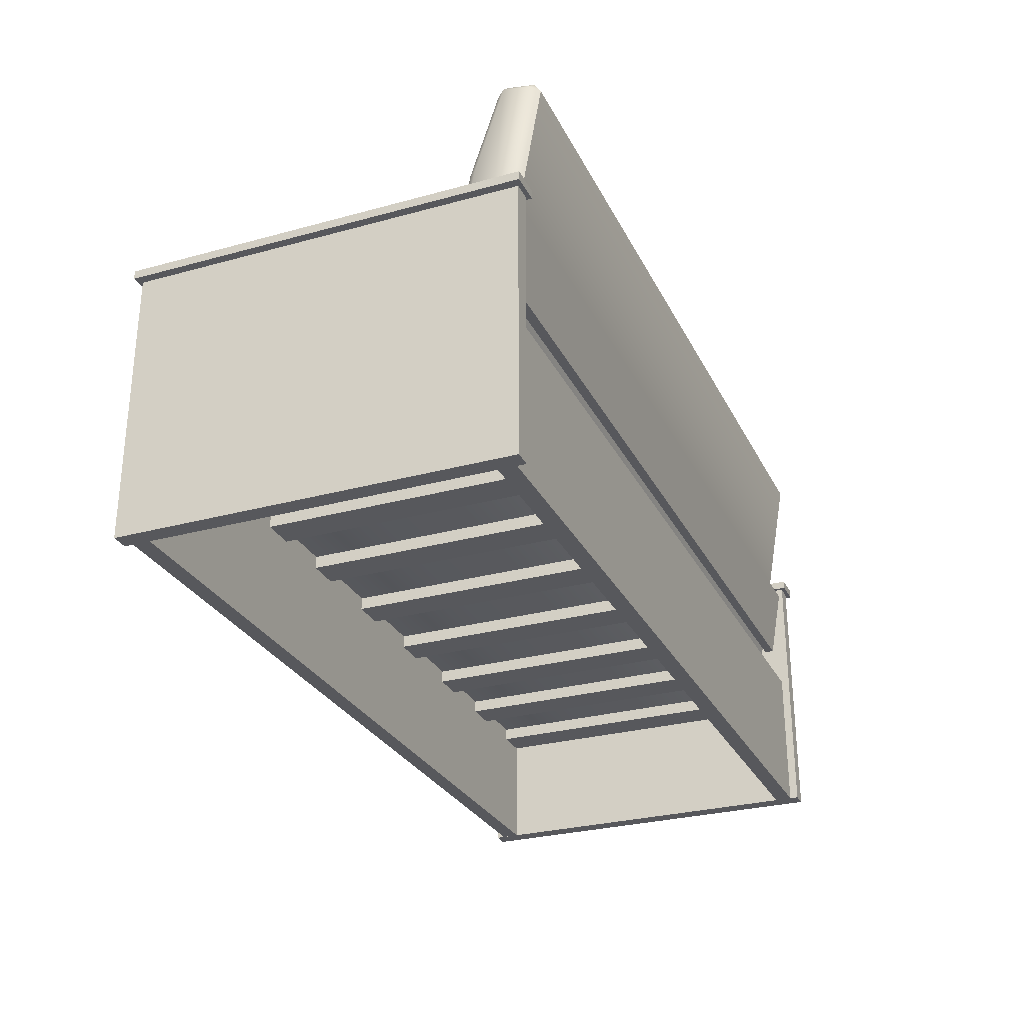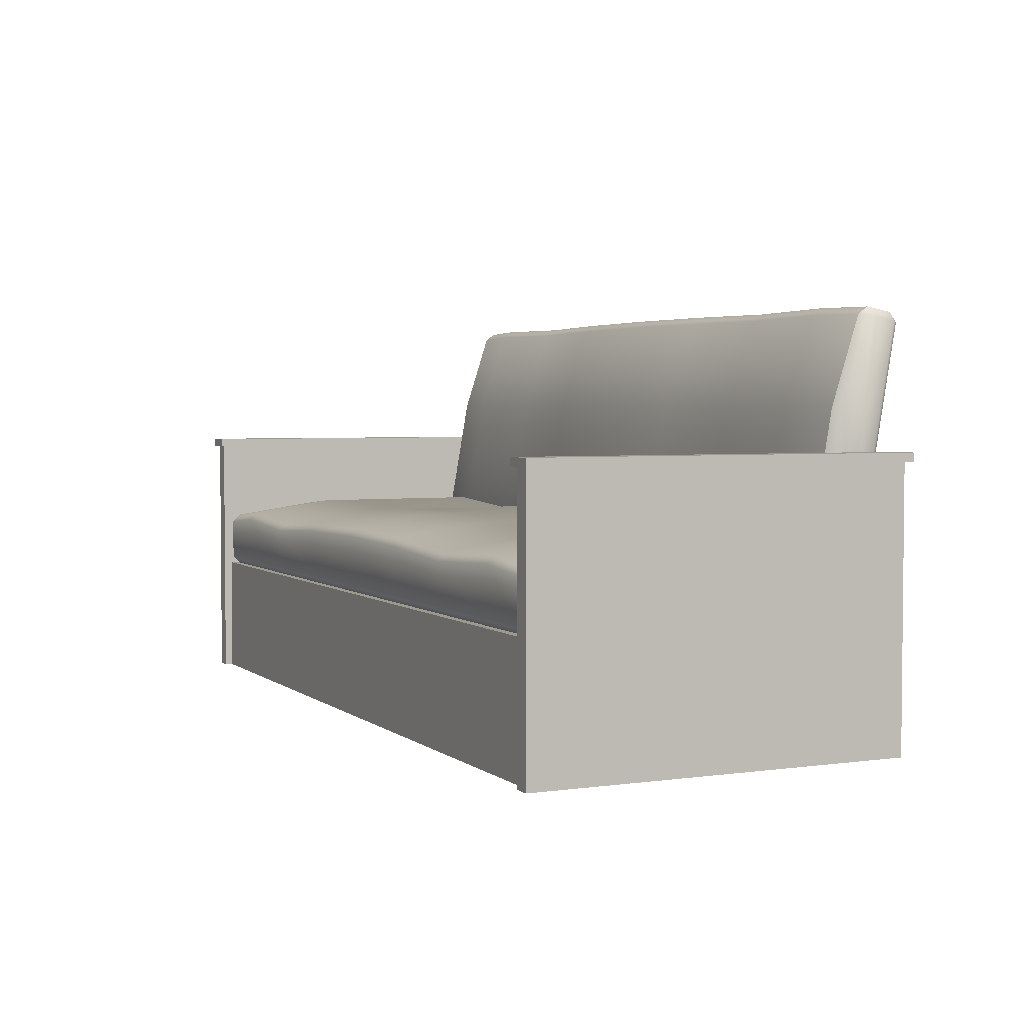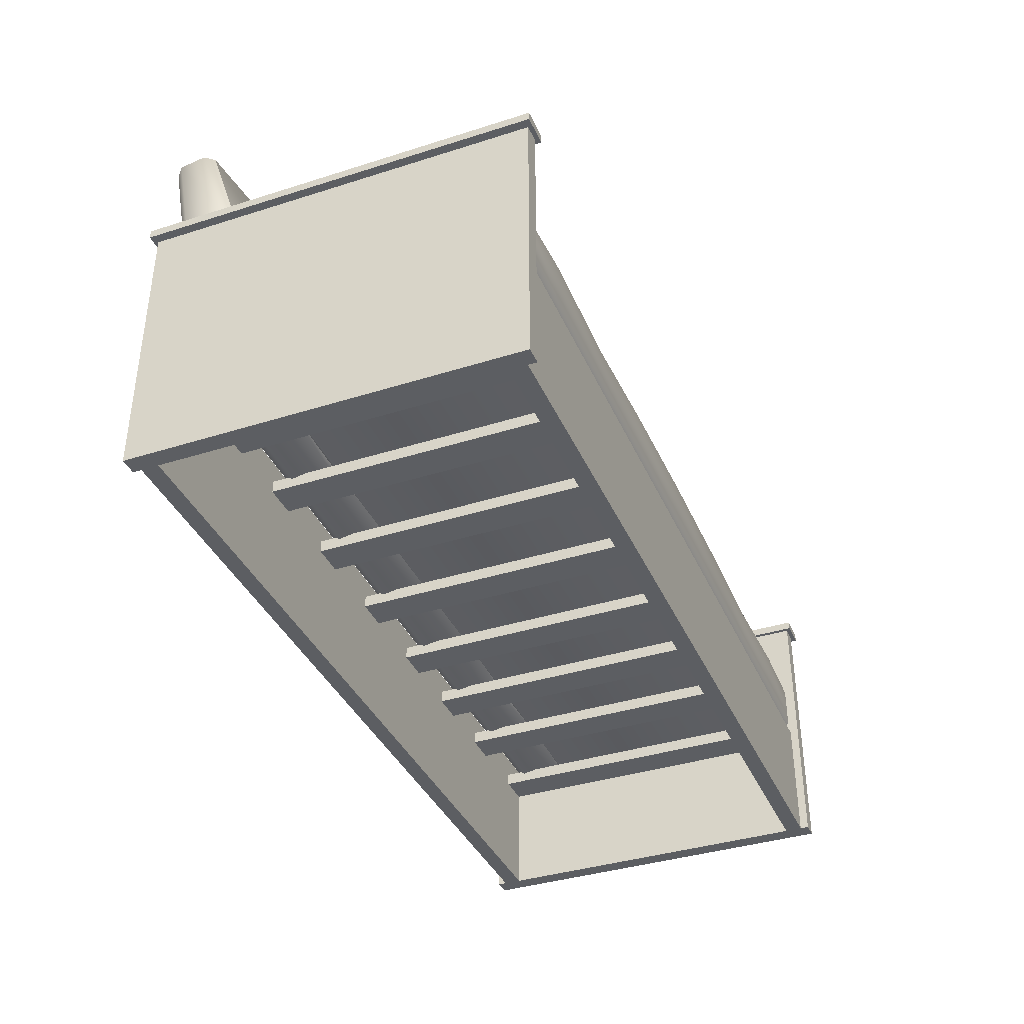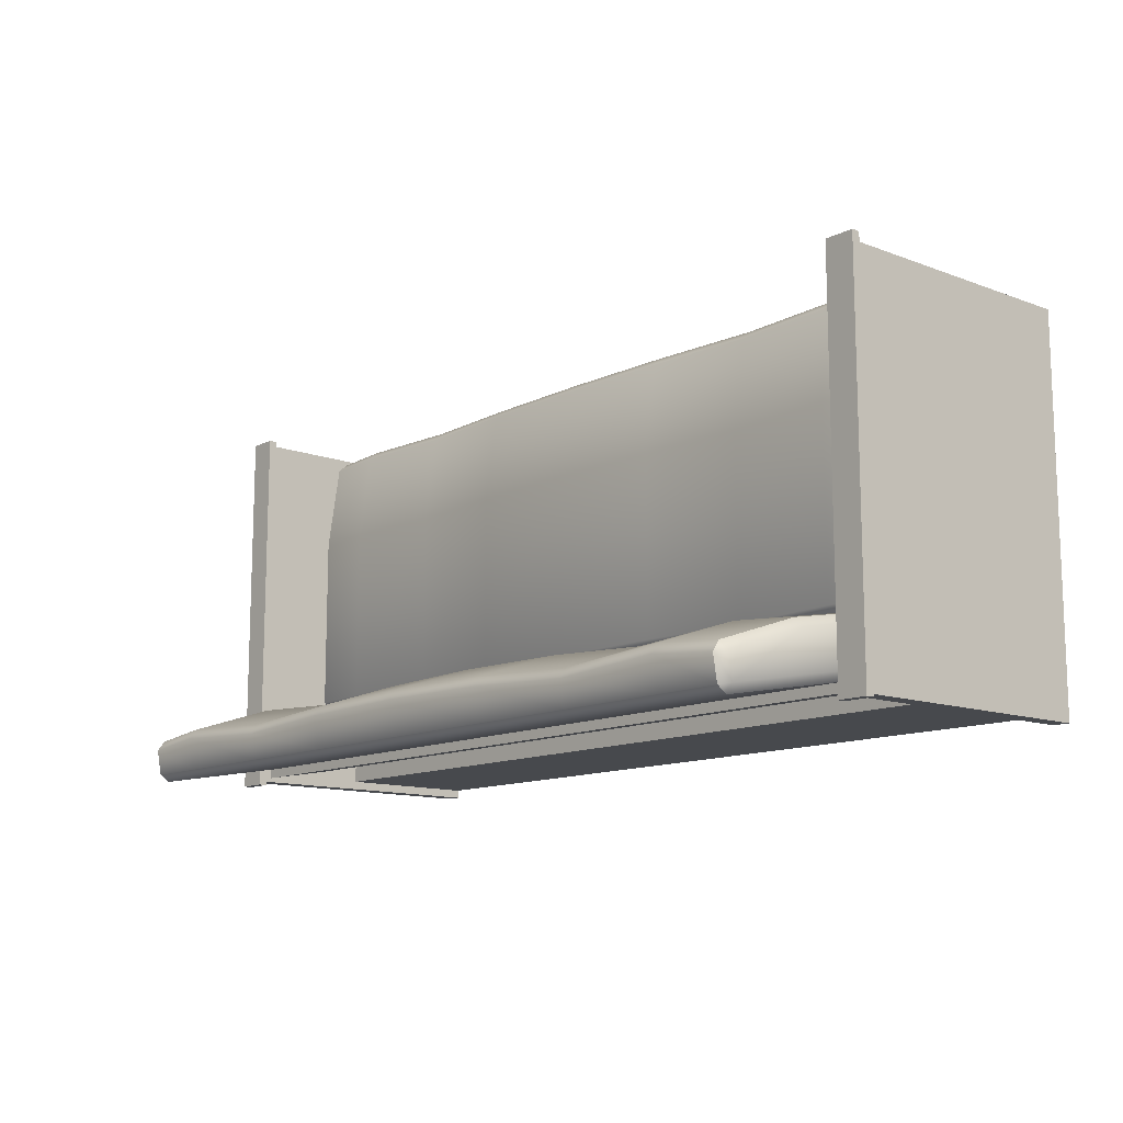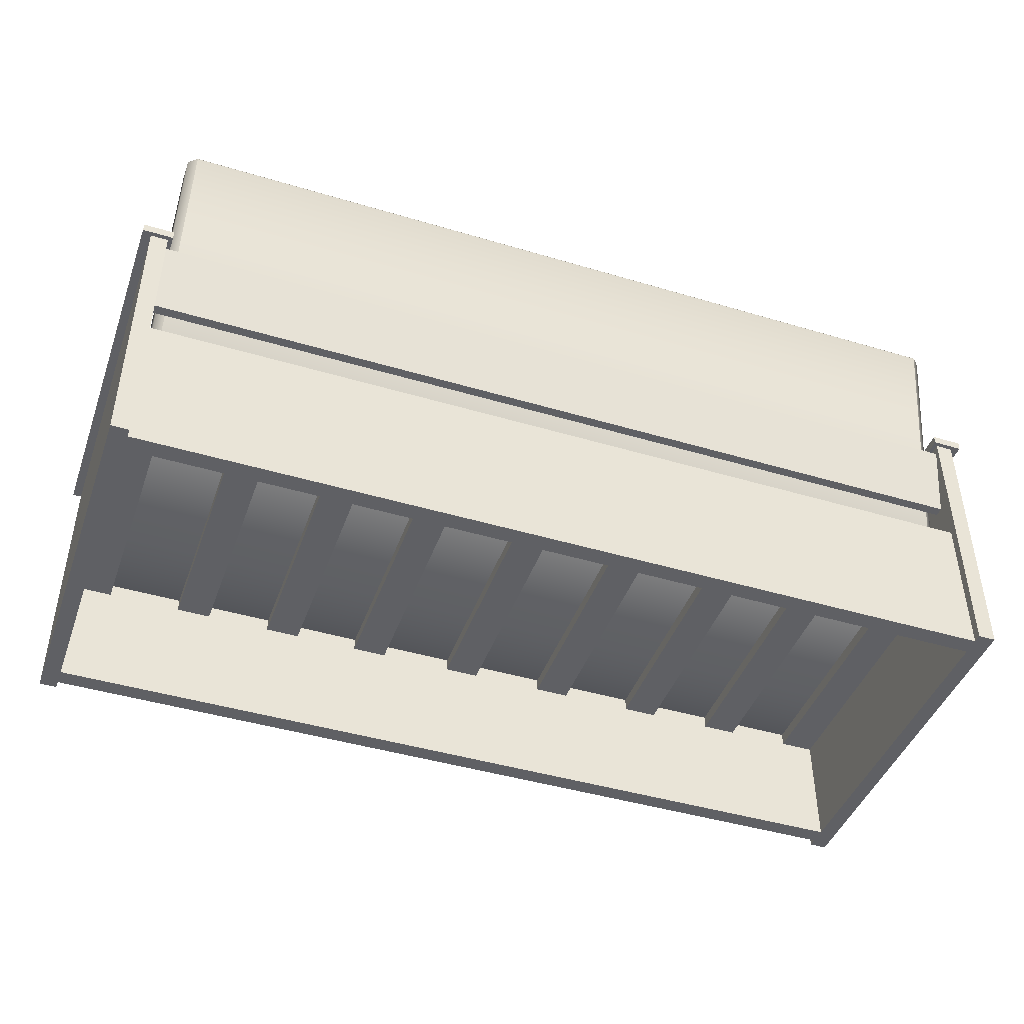
<metadata>
{"format":"obj","ext":"obj","renderer":"f3d","projection":"perspective","resolution":1024,"background":"white","views":[{"elev":-28.5,"azim":112.4,"up":"+Y"},{"elev":3.3,"azim":64.9,"up":"+Y"},{"elev":-37.9,"azim":-68.0,"up":"+Y"},{"elev":-12.2,"azim":-131.1,"up":"+Z"},{"elev":-44.2,"azim":160.7,"up":"+Y"}]}
</metadata>
<code>
o sofa_3
v -1 0.45 0.07
v 1 0.45 0.07
v 1 0.45 0.09181
v -1 0.45 0.09181
v -1 0.62 0.04
v 1 0.62 0.04
v 1 0.62 0.06181
v -1 0.62 0.06181
v -1.04 0 0.93
v -1.04 0.64 0.93
v -1.04 -0 0.03
v -1.04 0.64 0.03
v -1 0 0.93
v -1 0.64 0.93
v -1 -0 0.03
v -1 0.64 0.03
v -1.06 0.64 0.94
v -1.06 0.66 0.94
v -1.06 0.64 0.02
v -1.06 0.66 0.02
v -0.99 0.64 0.94
v -0.99 0.66 0.94
v -0.99 0.64 0.02
v -0.99 0.66 0.02
v 1 0 0.93
v 1 0.64 0.93
v 1 -0 0.03
v 1 0.64 0.03
v 1.04 0 0.93
v 1.04 0.64 0.93
v 1.04 -0 0.03
v 1.04 0.64 0.03
v 0.99 0.64 0.94
v 0.99 0.66 0.94
v 0.99 0.64 0.02
v 0.99 0.66 0.02
v 1.06 0.64 0.94
v 1.06 0.66 0.94
v 1.06 0.64 0.02
v 1.06 0.66 0.02
v -1 0 0.91
v -1 0.3 0.91
v -1 -0 0.87
v -1 0.3 0.87
v 1 0 0.91
v 1 0.3 0.91
v 1 -0 0.87
v 1 0.3 0.87
v -1 -0 0.09
v -1 0.35 0.09
v -1 0 0.05
v -1 0.35 0.05
v 1 -0 0.09
v 1 0.35 0.09
v 1 0 0.05
v 1 0.35 0.05
v -0.04 0.27 0.09
v -0.04 0.27 0.87
v -0.04 0.3 0.87
v -0.04 0.3 0.09
v 0.04 0.27 0.09
v 0.04 0.27 0.87
v 0.04 0.3 0.87
v 0.04 0.3 0.09
v -0.69 0.3 0.09
v -0.69 0.3 0.87
v -0.69 0.27 0.87
v -0.69 0.27 0.09
v -0.77 0.3 0.09
v -0.77 0.3 0.87
v -0.77 0.27 0.87
v -0.77 0.27 0.09
v 0.44 0.27 0.09
v 0.44 0.27 0.87
v 0.44 0.3 0.87
v 0.44 0.3 0.09
v 0.52 0.27 0.09
v 0.52 0.27 0.87
v 0.52 0.3 0.87
v 0.52 0.3 0.09
v -0.29 0.27 0.09
v -0.29 0.27 0.87
v -0.29 0.3 0.87
v -0.29 0.3 0.09
v -0.21 0.27 0.09
v -0.21 0.27 0.87
v -0.21 0.3 0.87
v -0.21 0.3 0.09
v -0.46 0.3 0.09
v -0.46 0.3 0.87
v -0.46 0.27 0.87
v -0.46 0.27 0.09
v -0.54 0.3 0.09
v -0.54 0.3 0.87
v -0.54 0.27 0.87
v -0.54 0.27 0.09
v -0.92 0.3 0.09
v -0.92 0.3 0.87
v -0.92 0.27 0.87
v -0.92 0.27 0.09
v -1 0.3 0.09
v -1 0.3 0.87
v -1 0.27 0.87
v -1 0.27 0.09
v 0.92 0.27 0.09
v 0.92 0.27 0.87
v 0.92 0.3 0.87
v 0.92 0.3 0.09
v 1 0.27 0.09
v 1 0.27 0.87
v 1 0.3 0.87
v 1 0.3 0.09
v 0.75 0.3 0.09
v 0.75 0.3 0.87
v 0.75 0.27 0.87
v 0.75 0.27 0.09
v 0.67 0.3 0.09
v 0.67 0.3 0.87
v 0.67 0.27 0.87
v 0.67 0.27 0.09
v 0.29 0.3 0.09
v 0.29 0.3 0.87
v 0.29 0.27 0.87
v 0.29 0.27 0.09
v 0.21 0.3 0.09
v 0.21 0.3 0.87
v 0.21 0.27 0.87
v 0.21 0.27 0.09
v -0.98 0.3 0.89
v -0.98 0.32 0.91
v -1 0.32 0.89
v -0.98 0.42 0.91
v -0.98 0.44 0.89
v -1 0.42 0.89
v -1 0.32 0.25
v -0.98 0.32 0.23
v -1 0.45 0.25
v -0.98 0.47 0.25
v -0.98 0.45 0.23
v 0 0.3 0.89
v 0 0.47 0.23
v 0 0.49 0.25
v -0.55 0.3 0.25
v -0.55 0.32 0.23
v -0.55 0.47 0.25
v -0.55 0.45 0.23
v -0.55 0.32 0.91
v -0.55 0.44 0.89
v -0.55 0.42 0.91
v 0 0.32 0.91
v 0 0.44 0.91
v 0 0.46 0.89
v 0 0.32 0.23
v 0.98 0.3 0.89
v 1 0.32 0.89
v 0.98 0.32 0.91
v 0.98 0.44 0.89
v 0.98 0.42 0.91
v 1 0.42 0.89
v 0.98 0.32 0.23
v 1 0.32 0.25
v 0.98 0.3 0.25
v 0.98 0.45 0.23
v 0.98 0.47 0.25
v 1 0.45 0.25
v 0.55 0.32 0.23
v 0.55 0.47 0.25
v 0.55 0.45 0.23
v 0.55 0.3 0.89
v 0.55 0.32 0.91
v 0.55 0.44 0.89
v 0.55 0.42 0.91
v 1 0.32 0.68
v 0.98 0.47 0.68
v 1 0.45 0.68
v 0.55 0.47 0.68
v -1 0.32 0.68
v -0.98 0.47 0.68
v -1 0.45 0.68
v 0 0.49 0.68
v -0.55 0.47 0.68
v 0.285 0.465 0.23
v 0.285 0.32 0.91
v 0.285 0.455 0.89
v 0.285 0.32 0.23
v 0.285 0.485 0.25
v 0.285 0.3 0.89
v 0.285 0.435 0.91
v 0.285 0.485 0.68
v -0.285 0.32 0.23
v -0.285 0.485 0.25
v -0.285 0.3 0.89
v -0.285 0.435 0.91
v -0.285 0.3 0.25
v -0.285 0.465 0.23
v -0.285 0.32 0.91
v -0.285 0.455 0.89
v -0.285 0.485 0.68
v 0.815 0.32 0.23
v 0.815 0.485 0.25
v 0.815 0.3 0.89
v 0.815 0.435 0.91
v 0.815 0.465 0.23
v 0.815 0.32 0.91
v 0.815 0.455 0.89
v 0.815 0.485 0.68
v -0.815 0.3 0.25
v -0.815 0.465 0.23
v -0.815 0.32 0.91
v -0.815 0.455 0.89
v -0.815 0.32 0.23
v -0.815 0.485 0.25
v -0.815 0.3 0.89
v -0.815 0.435 0.91
v -0.815 0.485 0.68
v -0.98 0.3 0.25
v -0.55 0.3 0.89
v 0 0.3 0.25
v 0.55 0.3 0.25
v 0.98 0.3 0.68
v -0.98 0.3 0.68
v 0.285 0.3 0.25
v 0.815 0.3 0.25
v 0.97 0.94 0.005394
v 0.97 0.9631 0.02162
v 0.99 0.9434 0.02509
v 0.97 0.9736 0.08071
v 0.97 0.9573 0.1039
v 0.99 0.9539 0.08418
v 0.99 0.3132 0.1362
v 0.97 0.2935 0.1397
v 0.97 0.3097 0.1165
v 0.99 0.3288 0.2249
v 0.97 0.3323 0.2446
v 0.97 0.3091 0.2283
v 0 0.94 0.005394
v -0 0.3126 0.248
v -0 0.3357 0.2642
v 0.55 0.3097 0.1165
v 0.55 0.2935 0.1397
v 0.55 0.3323 0.2446
v 0.55 0.3091 0.2283
v 0.55 0.94 0.005394
v 0.55 0.9631 0.02162
v 0.55 0.9573 0.1039
v 0.55 0.9736 0.08071
v -0 0.9631 0.02162
v -0 0.977 0.1004
v -0 0.9608 0.1236
v -0 0.2935 0.1397
v 0 0.3097 0.1165
v -0.97 0.94 0.005394
v -0.99 0.9434 0.02509
v -0.97 0.9631 0.02162
v -0.97 0.9573 0.1039
v -0.97 0.9736 0.08071
v -0.99 0.9539 0.08418
v -0.97 0.2935 0.1397
v -0.99 0.3132 0.1362
v -0.97 0.3097 0.1165
v -0.97 0.3091 0.2283
v -0.97 0.3323 0.2446
v -0.99 0.3288 0.2249
v -0.55 0.3097 0.1165
v -0.55 0.2935 0.1397
v -0.55 0.3323 0.2446
v -0.55 0.3091 0.2283
v -0.55 0.94 0.005394
v -0.55 0.9631 0.02162
v -0.55 0.9573 0.1039
v -0.55 0.9736 0.08071
v -0.97 0.7557 0.1699
v -0.99 0.7523 0.1502
v -0.55 0.7557 0.1699
v 0.97 0.7557 0.1699
v 0.99 0.7523 0.1502
v -0 0.7592 0.1896
v 0.55 0.7557 0.1699
v -0.285 0.3097 0.1165
v -0.285 0.3117 0.2431
v -0.285 0.9631 0.02162
v -0.285 0.9599 0.1186
v -0.285 0.2935 0.1397
v -0.285 0.3349 0.2593
v -0.285 0.94 0.005394
v -0.285 0.9762 0.09548
v -0.285 0.7583 0.1847
v 0.285 0.2935 0.1397
v 0.285 0.3349 0.2593
v 0.285 0.94 0.005394
v 0.285 0.9762 0.09548
v 0.285 0.3097 0.1165
v 0.285 0.3117 0.2431
v 0.285 0.9631 0.02162
v 0.285 0.9599 0.1186
v 0.285 0.7583 0.1847
v -0.815 0.2935 0.1397
v -0.815 0.3349 0.2593
v -0.815 0.94 0.005394
v -0.815 0.9762 0.09548
v -0.815 0.3097 0.1165
v -0.815 0.3117 0.2431
v -0.815 0.9631 0.02162
v -0.815 0.9599 0.1186
v -0.815 0.7583 0.1847
v 0.815 0.3097 0.1165
v 0.815 0.3117 0.2431
v 0.815 0.9631 0.02162
v 0.815 0.9599 0.1186
v 0.815 0.2935 0.1397
v 0.815 0.3349 0.2593
v 0.815 0.94 0.005394
v 0.815 0.9762 0.09548
v 0.815 0.7583 0.1847
f 2 1 5 6
f 7 6 5 8
f 4 3 7 8
f 1 2 3 4
f 14 16 12 10
f 13 14 10 9
f 15 16 14 13
f 9 10 12 11
f 11 15 13 9
f 15 11 12 16
f 38 40 36 34
f 21 22 18 17
f 24 22 21 23
f 23 19 20 24
f 30 32 28 26
f 29 30 26 25
f 31 32 30 29
f 25 26 28 27
f 27 31 29 25
f 31 27 28 32
f 37 38 34 33
f 22 24 20 18
f 40 38 37 39
f 39 35 36 40
f 36 35 33 34
f 39 37 33 35
f 20 19 17 18
f 23 21 17 19
f 45 46 42 41
f 47 43 44 48
f 46 48 44 42
f 43 47 45 41
f 53 54 50 49
f 55 51 52 56
f 54 56 52 50
f 51 55 53 49
f 58 57 61 62
f 63 62 61 64
f 60 59 63 64
f 57 58 59 60
f 69 70 66 65
f 72 71 70 69
f 71 72 68 67
f 66 67 68 65
f 74 73 77 78
f 73 74 75 76
f 79 78 77 80
f 76 75 79 80
f 84 83 87 88
f 81 82 83 84
f 82 81 85 86
f 87 86 85 88
f 90 91 92 89
f 93 94 90 89
f 96 95 94 93
f 95 96 92 91
f 103 104 100 99
f 98 99 100 97
f 101 102 98 97
f 104 103 102 101
f 108 107 111 112
f 105 106 107 108
f 106 105 109 110
f 111 110 109 112
f 114 115 116 113
f 117 118 114 113
f 120 119 118 117
f 119 120 116 115
f 127 128 124 123
f 122 123 124 121
f 125 126 122 121
f 128 127 126 125
f 215 178 133 210
f 211 136 139 208
f 209 214 132 130
f 129 130 131
f 132 133 134
f 135 136 216
f 137 138 139
f 221 129 131 177
f 130 132 134 131
f 178 138 137 179
f 207 216 136 211
f 191 142 141 195
f 192 140 150 196
f 210 133 132 214
f 135 137 139 136
f 177 131 134 179
f 197 148 149 193
f 213 217 147 209
f 212 145 146 208
f 194 143 144 190
f 196 193 149 147
f 190 144 146 195
f 198 181 148 197
f 189 180 152 184
f 185 153 141 182
f 183 188 151 150
f 173 161 165 175
f 154 155 156
f 157 158 159
f 160 161 162
f 163 164 165
f 222 218 153 185
f 200 164 163 203
f 220 162 161 173
f 174 157 159 175
f 158 156 155 159
f 201 154 156 204
f 184 152 151 188
f 160 163 165 161
f 205 171 172 202
f 187 169 170 183
f 186 167 168 182
f 223 219 166 199
f 204 202 172 170
f 199 166 168 203
f 206 176 171 205
f 200 167 176 206
f 164 174 175 165
f 154 220 173 155
f 155 173 175 159
f 186 142 180 189
f 191 145 181 198
f 135 177 179 137
f 133 178 179 134
f 216 221 177 135
f 212 138 178 215
f 167 186 189 176
f 142 186 182 141
f 140 187 183 150
f 171 184 188 172
f 219 222 185 166
f 170 172 188 183
f 166 185 182 168
f 176 189 184 171
f 142 191 198 180
f 180 198 197 152
f 153 190 195 141
f 150 151 193 196
f 218 194 190 153
f 152 197 193 151
f 217 192 196 147
f 145 191 195 146
f 164 200 206 174
f 174 206 205 157
f 160 199 203 163
f 156 158 202 204
f 162 223 199 160
f 157 205 202 158
f 169 201 204 170
f 167 200 203 168
f 145 212 215 181
f 138 212 208 139
f 129 213 209 130
f 148 210 214 149
f 143 207 211 144
f 147 149 214 209
f 144 211 208 146
f 181 215 210 148
f 221 216 207 143 194 218 222 219 223 162 220 154 201 169 187 140 192 217 213 129
f 314 275 228 309
f 310 231 235 307
f 308 313 227 225
f 224 225 226
f 227 228 229
f 230 231 232
f 233 234 235
f 306 239 243 312
f 225 227 229 226
f 275 234 233 276
f 306 232 231 310
f 289 238 237 293
f 290 236 247 294
f 309 228 227 313
f 230 233 235 231
f 232 224 226 230
f 295 245 246 291
f 312 243 244 308
f 311 241 242 307
f 292 239 240 288
f 294 291 246 244
f 288 240 242 293
f 296 278 245 295
f 287 277 249 282
f 283 250 237 280
f 281 286 248 247
f 259 263 273
f 252 253 254
f 255 256 257
f 258 259 260
f 261 262 263
f 279 251 250 283
f 298 262 261 302
f 253 259 273 257
f 272 255 257 273
f 256 254 253 257
f 299 252 254 303
f 282 249 248 286
f 258 261 263 259
f 304 270 271 300
f 285 268 269 281
f 284 266 267 280
f 301 264 265 297
f 303 300 271 269
f 297 265 267 302
f 305 274 270 304
f 298 266 274 305
f 262 272 273 263
f 232 306 312 224
f 279 264 268 285
f 284 238 277 287
f 289 241 278 296
f 228 275 276 229
f 311 234 275 314
f 266 284 287 274
f 238 284 280 237
f 236 285 281 247
f 270 282 286 271
f 264 279 283 265
f 269 271 286 281
f 265 283 280 267
f 274 287 282 270
f 238 289 296 277
f 277 296 295 249
f 250 288 293 237
f 247 248 291 294
f 251 292 288 250
f 249 295 291 248
f 243 290 294 244
f 241 289 293 242
f 262 298 305 272
f 272 305 304 255
f 258 297 302 261
f 254 256 300 303
f 260 301 297 258
f 255 304 300 256
f 268 299 303 269
f 266 298 302 267
f 241 311 314 278
f 234 311 307 235
f 224 312 308 225
f 245 309 313 246
f 239 306 310 240
f 244 246 313 308
f 240 310 307 242
f 278 314 309 245
f 233 230 276
f 230 226 229 276
f 252 260 259 253
f 236 251 279 285
f 264 301 299 268
f 292 251 236 290
f 239 292 290 243
f 301 260 252 299

</code>
